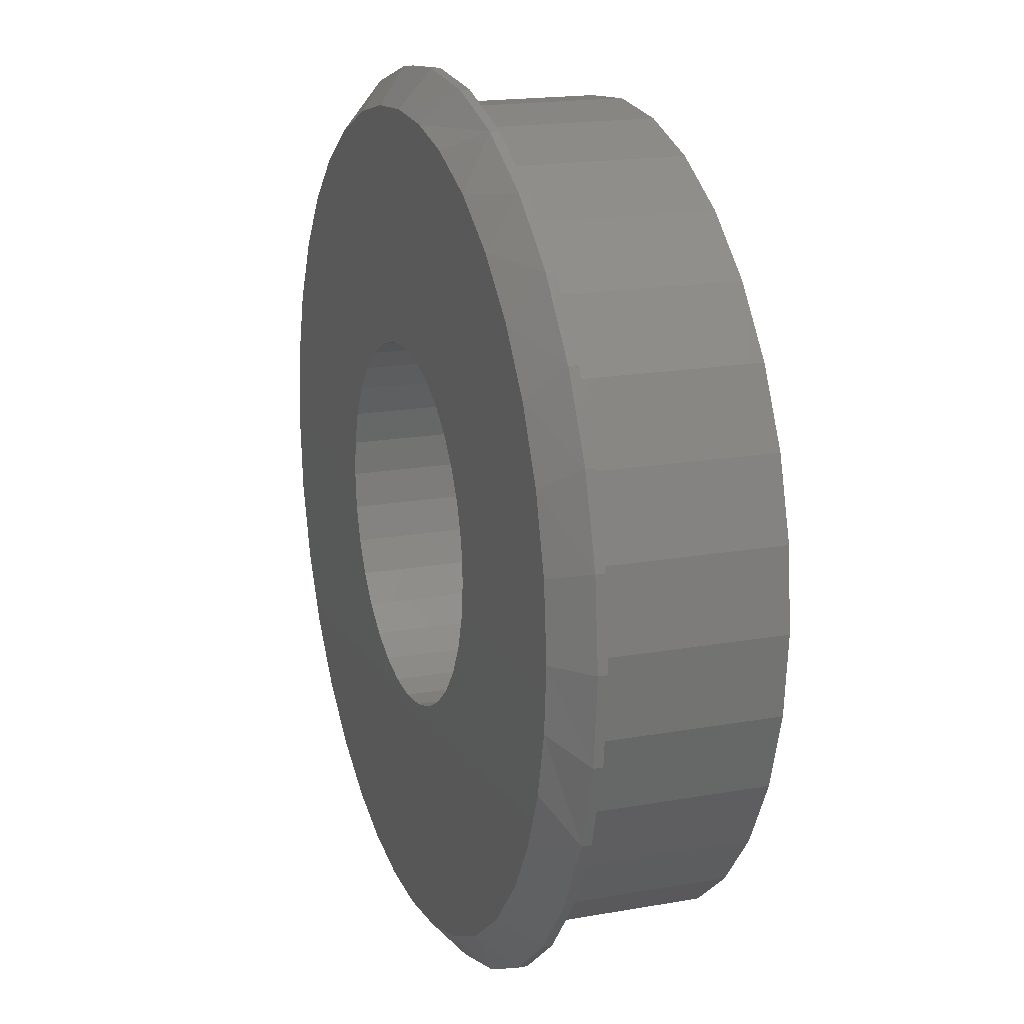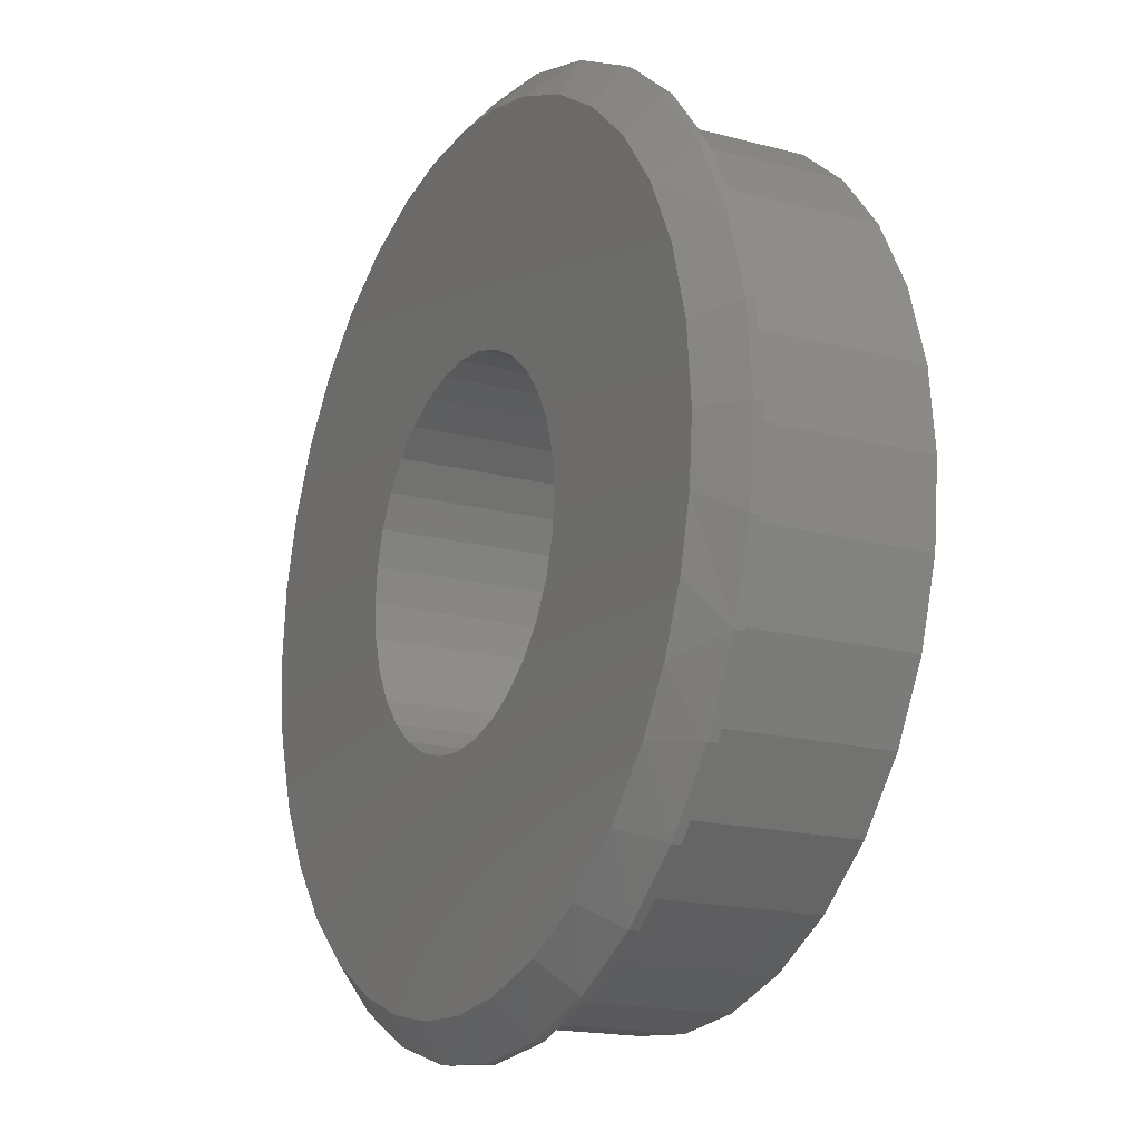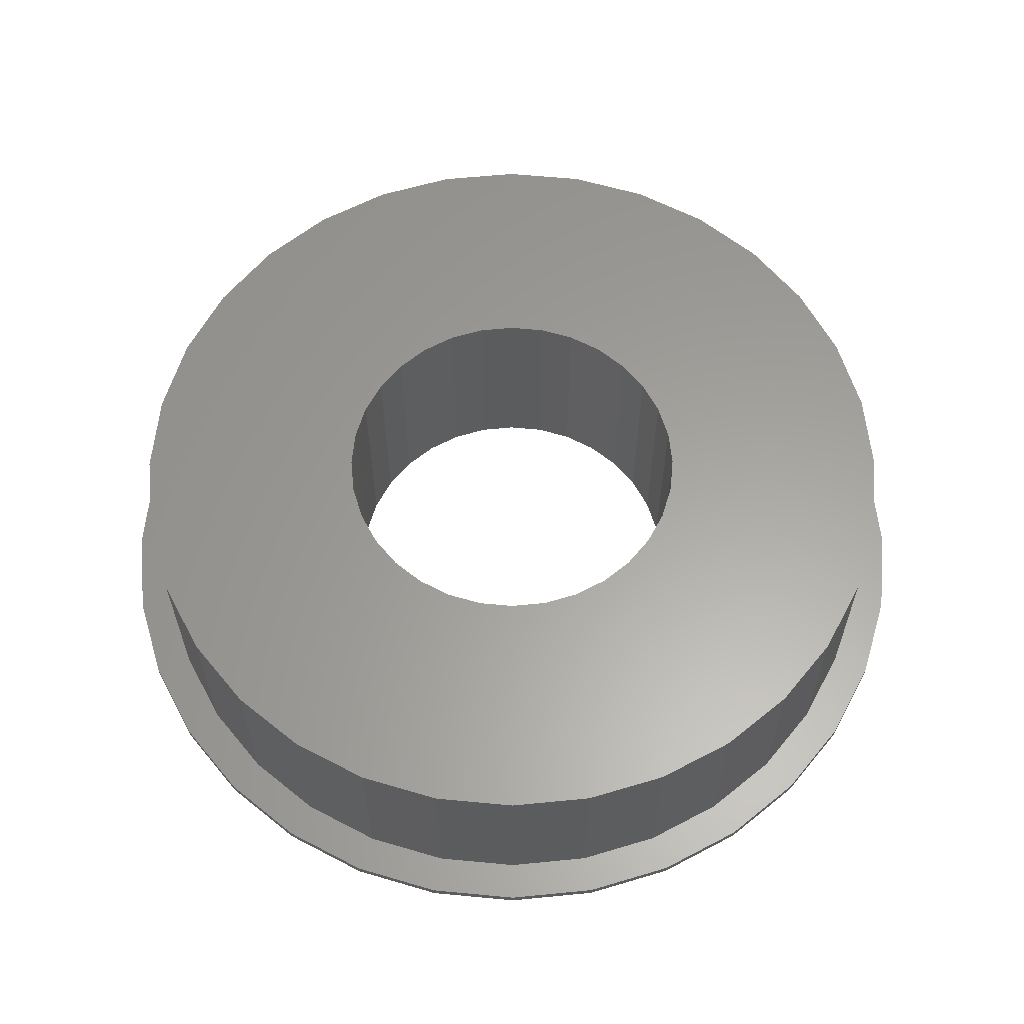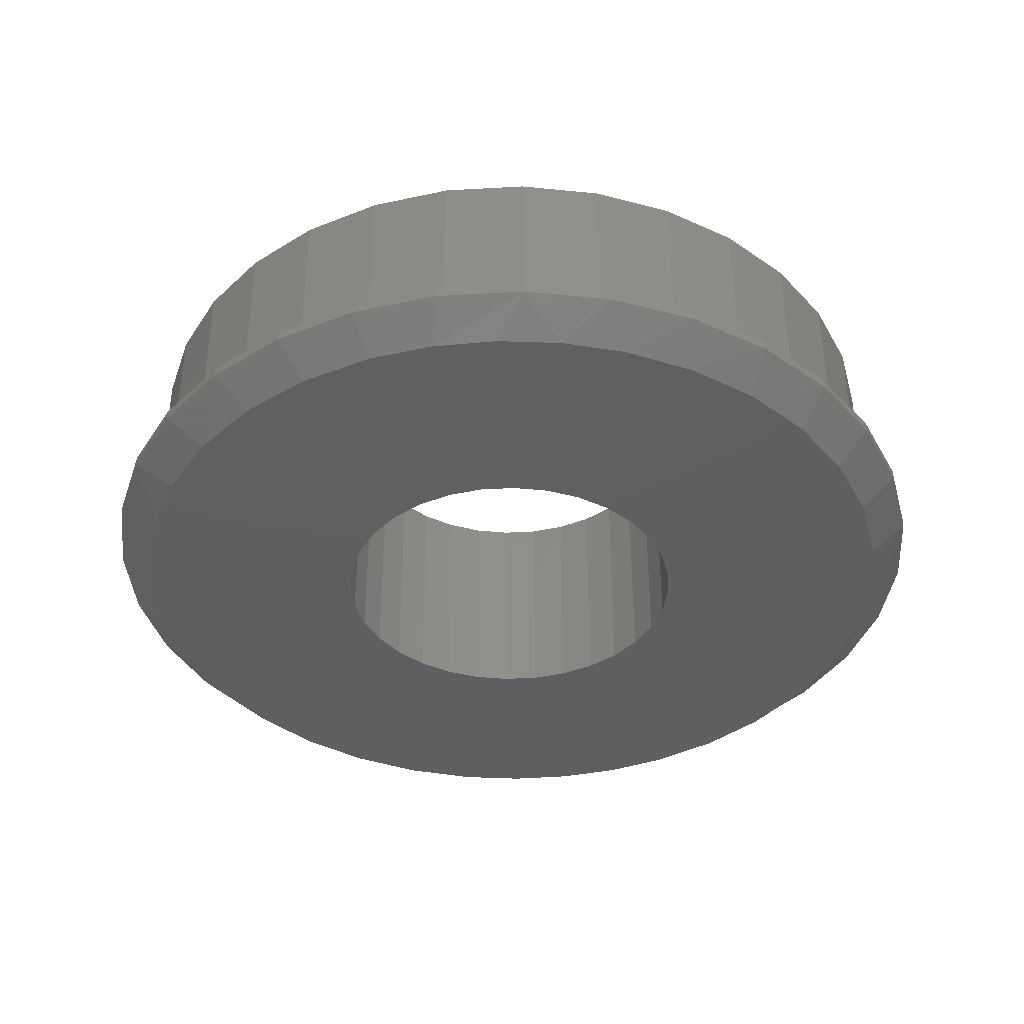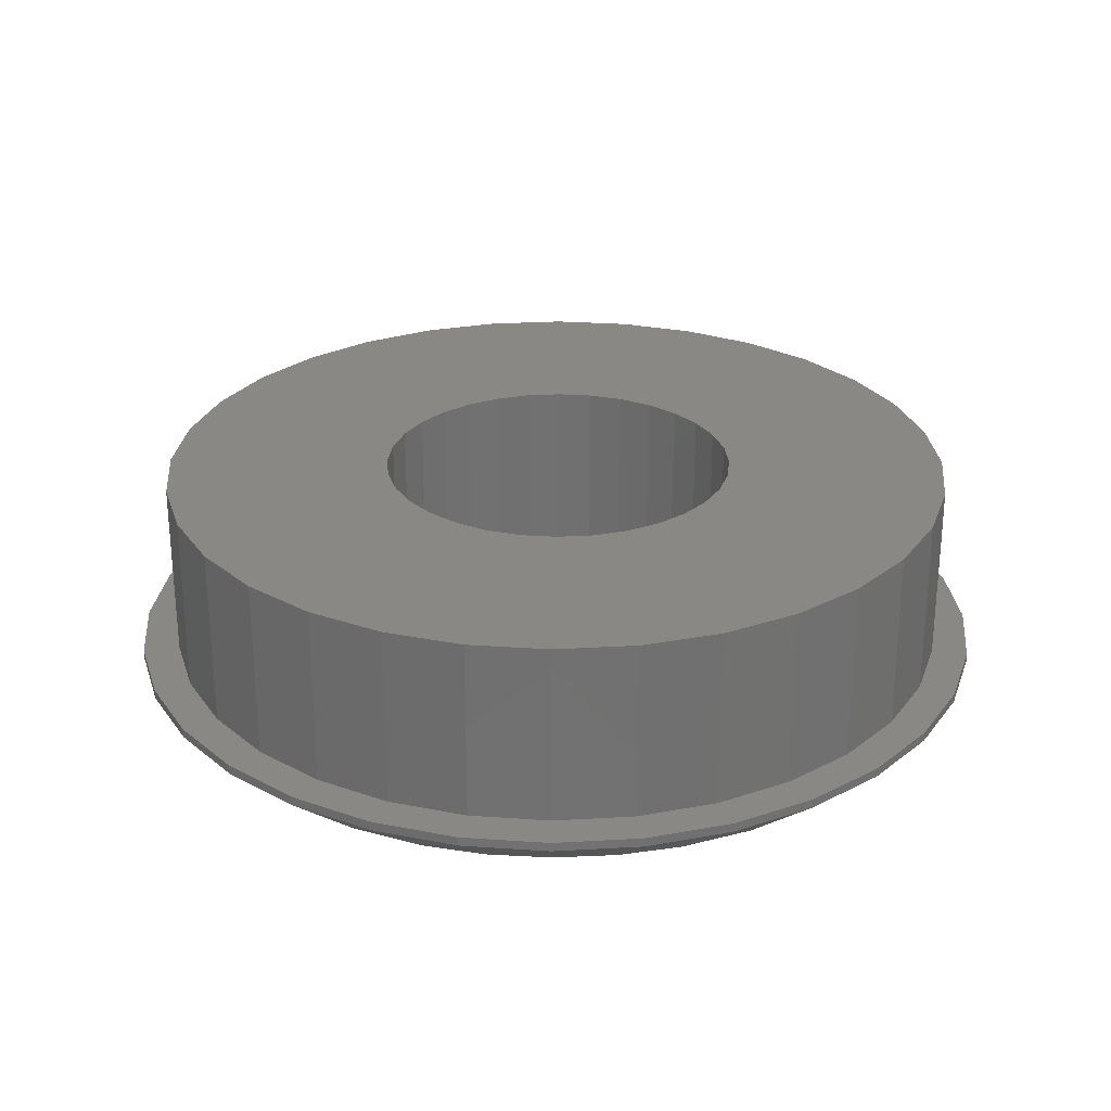
<metadata>
{"format":"stl","ext":"stl","renderer":"f3d","projection":"perspective","resolution":1024,"background":"white","views":[{"elev":17.8,"azim":-109.3,"up":"+Y"},{"elev":-17.3,"azim":-117.9,"up":"+Y"},{"elev":61.2,"azim":89.9,"up":"+Z"},{"elev":-38.9,"azim":9.7,"up":"+Z"},{"elev":26.9,"azim":-179.5,"up":"+Z"}]}
</metadata>
<code>
# stl→obj: 228 verts, 456 faces
v 0.003207 0.3079 0
v -0.05686 0.302 0.3828
v -0.05686 0.302 0
v -0.1146 0.2845 0.3828
v -0.1146 0.2845 0
v -0.1678 0.256 0.3828
v -0.1678 0.256 0
v -0.2145 0.2177 0.3828
v -0.2145 0.2177 0
v -0.2528 0.1711 0.3828
v -0.2528 0.1711 0
v -0.2813 0.1178 0.3828
v -0.2813 0.1178 0
v -0.2988 0.06007 0.3828
v -0.2988 0.06007 0
v -0.3047 3.77e-17 0.3828
v -0.3047 3.77e-17 0
v 0.003207 0.3079 0.3828
v 0.06327 0.302 0
v 0.06327 0.302 0.3828
v 0.121 0.2845 0
v 0.121 0.2845 0.3828
v 0.1743 0.256 0
v 0.1743 0.256 0.3828
v 0.2209 0.2177 0
v 0.2209 0.2177 0.3828
v 0.2592 0.1711 0
v 0.2592 0.1711 0.3828
v 0.2877 0.1178 0
v 0.2877 0.1178 0.3828
v 0.3052 0.06007 0
v 0.3052 0.06007 0.3828
v 0.3111 0 0
v 0.3111 0 0.3828
v 0.003207 -0.3079 0
v 0.06327 -0.302 0.3828
v 0.06327 -0.302 0
v 0.121 -0.2845 0.3828
v 0.121 -0.2845 0
v 0.1743 -0.256 0.3828
v 0.1743 -0.256 0
v 0.2209 -0.2177 0.3828
v 0.2209 -0.2177 0
v 0.2592 -0.1711 0.3828
v 0.2592 -0.1711 0
v 0.2877 -0.1178 0.3828
v 0.2877 -0.1178 0
v 0.3052 -0.06007 0.3828
v 0.3052 -0.06007 0
v 0.003207 -0.3079 0.3828
v -0.05686 -0.302 0
v -0.05686 -0.302 0.3828
v -0.1146 -0.2845 0
v -0.1146 -0.2845 0.3828
v -0.1678 -0.256 0
v -0.1678 -0.256 0.3828
v -0.2145 -0.2177 0
v -0.2145 -0.2177 0.3828
v -0.2528 -0.1711 0
v -0.2528 -0.1711 0.3828
v -0.2813 -0.1178 0
v -0.2813 -0.1178 0.3828
v -0.2988 -0.06007 0
v -0.2988 -0.06007 0.3828
v -0.6875 8.508e-17 0.3828
v -0.6346 -0.2659 0.3828
v 0.6886 0.1355 0.3828
v 0.5849 -0.386 0.3828
v -0.5704 -0.386 0.3828
v -0.484 -0.4913 0.3828
v -0.3787 -0.5777 0.3828
v -0.2586 -0.6419 0.3828
v -0.1283 -0.6814 0.3828
v 0.007237 -0.6947 0.3828
v 0.1428 -0.6814 0.3828
v 0.2731 -0.6419 0.3828
v 0.3932 -0.5777 0.3828
v 0.4985 -0.4913 0.3828
v 0.5849 0.386 0.3828
v 0.4985 0.4913 0.3828
v 0.3932 0.5777 0.3828
v 0.2731 0.6419 0.3828
v 0.1428 0.6814 0.3828
v 0.007237 0.6947 0.3828
v -0.1283 0.6814 0.3828
v -0.2586 0.6419 0.3828
v -0.3787 0.5777 0.3828
v -0.484 0.4913 0.3828
v -0.5704 0.386 0.3828
v -0.6742 0.1355 0.3828
v -0.6346 0.2659 0.3828
v -0.6742 -0.1355 0.3828
v 0.6491 0.2659 0.3828
v 0.702 0 0.3828
v 0.6886 -0.1355 0.3828
v 0.6491 -0.2659 0.3828
v -0.6529 -0.2166 0
v 0.6917 0.1267 0
v 0.4182 -0.5615 0
v 0.2069 -0.6663 0
v 0.0997 -0.6893 0
v 0.3092 -0.6267 0
v 0.5919 -0.3775 0
v 0.5135 -0.4774 0
v -0.00979 -0.6952 0
v -0.5845 0.3642 0
v -0.5106 0.4634 0
v -0.4203 0.5479 0
v -0.3165 0.6151 0
v -0.2025 0.6628 0
v -0.09856 0.6872 0
v 0.007895 0.6954 0
v 0.1143 0.6872 0
v 0.2183 0.6628 0
v 0.3326 0.6149 0
v 0.4366 0.5475 0
v 0.527 0.4627 0
v 0.6009 0.3632 0
v -0.6104 -0.3182 0
v -0.1188 -0.6837 0
v -0.2447 -0.6479 0
v -0.3616 -0.5891 0
v -0.4655 -0.5094 0
v -0.5525 -0.4117 0
v -0.6411 0.2499 0
v -0.6758 0.1271 0
v -0.6875 1.025e-07 0
v -0.6788 -0.1097 0
v 0.6571 0.2491 0
v 0.7033 -1.388e-16 0
v 0.69 -0.135 0
v 0.6509 -0.2649 0
v 0.7658 -1.856e-16 0.05469
v 0.7658 0 0.07031
v 0.7512 -0.1479 0.05469
v 0.7512 -0.1479 0.07031
v 0.7081 -0.29 0.05469
v 0.7081 -0.29 0.07031
v 0.6381 -0.4211 0.05469
v 0.6381 -0.4211 0.07031
v 0.5438 -0.5359 0.05469
v 0.5438 -0.5359 0.07031
v 0.429 -0.6302 0.05469
v 0.429 -0.6302 0.07031
v 0.2979 -0.7002 0.05469
v 0.2979 -0.7002 0.07031
v 0.1558 -0.7433 0.05469
v 0.1558 -0.7433 0.07031
v 0.007895 -0.7579 0.05469
v 0.007895 -0.7579 0.07031
v -0.14 -0.7433 0.05469
v -0.14 -0.7433 0.07031
v -0.2821 -0.7002 0.05469
v -0.2821 -0.7002 0.07031
v -0.4132 -0.6302 0.05469
v -0.4132 -0.6302 0.07031
v -0.528 -0.5359 0.05469
v -0.528 -0.5359 0.07031
v -0.6223 -0.4211 0.05469
v -0.6223 -0.4211 0.07031
v -0.6923 -0.29 0.05469
v -0.6923 -0.29 0.07031
v -0.7354 -0.1479 0.05469
v -0.7354 -0.1479 0.07031
v -0.75 9.281e-17 0.05469
v -0.75 9.281e-17 0.07031
v -0.7354 0.1479 0.05469
v -0.7354 0.1479 0.07031
v -0.6923 0.29 0.05469
v -0.6923 0.29 0.07031
v -0.6223 0.4211 0.05469
v -0.6223 0.4211 0.07031
v -0.528 0.5359 0.05469
v -0.528 0.5359 0.07031
v -0.4132 0.6302 0.05469
v -0.4132 0.6302 0.07031
v -0.2821 0.7002 0.05469
v -0.2821 0.7002 0.07031
v -0.14 0.7433 0.05469
v -0.14 0.7433 0.07031
v 0.007895 0.7579 0.05469
v 0.007895 0.7579 0.07031
v 0.1558 0.7433 0.05469
v 0.1558 0.7433 0.07031
v 0.2979 0.7002 0.05469
v 0.2979 0.7002 0.07031
v 0.429 0.6302 0.05469
v 0.429 0.6302 0.07031
v 0.5438 0.5359 0.05469
v 0.5438 0.5359 0.07031
v 0.6381 0.4211 0.05469
v 0.6381 0.4211 0.07031
v 0.7081 0.29 0.05469
v 0.7081 0.29 0.07031
v 0.7512 0.1479 0.05469
v 0.7512 0.1479 0.07031
v -0.484 0.4913 0.07031
v -0.5704 0.386 0.07031
v 0.007237 0.6947 0.07031
v 0.1428 0.6814 0.07031
v 0.007237 -0.6947 0.07031
v -0.1283 -0.6814 0.07031
v -0.2586 -0.6419 0.07031
v -0.3787 0.5777 0.07031
v -0.2586 0.6419 0.07031
v -0.1283 0.6814 0.07031
v -0.6346 0.2659 0.07031
v -0.6742 0.1355 0.07031
v -0.6875 8.508e-17 0.07031
v -0.6742 -0.1355 0.07031
v -0.6346 -0.2659 0.07031
v -0.5704 -0.386 0.07031
v -0.484 -0.4913 0.07031
v -0.3787 -0.5777 0.07031
v 0.2731 0.6419 0.07031
v 0.3932 0.5777 0.07031
v 0.4985 0.4913 0.07031
v 0.5849 0.386 0.07031
v 0.6491 0.2659 0.07031
v 0.6886 0.1355 0.07031
v 0.702 0 0.07031
v 0.6886 -0.1355 0.07031
v 0.6491 -0.2659 0.07031
v 0.5849 -0.386 0.07031
v 0.4985 -0.4913 0.07031
v 0.3932 -0.5777 0.07031
v 0.2731 -0.6419 0.07031
v 0.1428 -0.6814 0.07031
f 1 2 3
f 3 2 4
f 3 4 5
f 5 4 6
f 5 6 7
f 7 6 8
f 7 8 9
f 9 8 10
f 9 10 11
f 11 10 12
f 11 12 13
f 13 12 14
f 13 14 15
f 15 14 16
f 15 16 17
f 2 1 18
f 18 1 19
f 18 19 20
f 20 19 21
f 20 21 22
f 22 21 23
f 22 23 24
f 24 23 25
f 24 25 26
f 26 25 27
f 26 27 28
f 28 27 29
f 28 29 30
f 30 29 31
f 30 31 32
f 32 31 33
f 32 33 34
f 35 36 37
f 37 36 38
f 37 38 39
f 39 38 40
f 39 40 41
f 41 40 42
f 41 42 43
f 43 42 44
f 43 44 45
f 45 44 46
f 45 46 47
f 47 46 48
f 47 48 49
f 49 48 34
f 49 34 33
f 36 35 50
f 50 35 51
f 50 51 52
f 52 51 53
f 52 53 54
f 54 53 55
f 54 55 56
f 56 55 57
f 56 57 58
f 58 57 59
f 58 59 60
f 60 59 61
f 60 61 62
f 62 61 63
f 62 63 64
f 64 63 17
f 64 17 16
f 16 14 65
f 60 66 58
f 66 56 58
f 28 30 67
f 68 38 36
f 69 70 71
f 69 71 72
f 69 72 73
f 69 73 74
f 69 74 50
f 69 50 52
f 69 52 54
f 69 54 56
f 69 56 66
f 50 74 75
f 50 75 76
f 50 76 77
f 50 77 78
f 50 78 68
f 50 68 36
f 18 20 79
f 18 79 80
f 18 80 81
f 18 81 82
f 18 82 83
f 18 83 84
f 18 84 85
f 18 85 86
f 18 86 87
f 18 87 88
f 18 88 89
f 18 89 2
f 90 65 14
f 90 14 12
f 90 12 10
f 90 10 8
f 90 8 6
f 90 6 91
f 92 66 60
f 92 60 62
f 92 62 64
f 92 64 16
f 92 16 65
f 2 89 4
f 4 89 91
f 4 91 6
f 79 20 93
f 93 20 22
f 93 22 24
f 93 24 67
f 67 24 26
f 67 26 28
f 67 30 94
f 94 30 32
f 94 32 34
f 94 34 95
f 95 34 48
f 95 48 46
f 95 46 96
f 96 46 44
f 96 44 42
f 38 68 40
f 40 68 96
f 40 96 42
f 57 97 59
f 98 29 27
f 99 100 101
f 99 102 100
f 37 39 103
f 37 103 104
f 37 104 99
f 37 99 101
f 37 101 105
f 37 105 35
f 1 3 106
f 1 106 107
f 1 107 108
f 1 108 109
f 1 109 110
f 1 110 111
f 1 111 112
f 1 112 113
f 1 113 114
f 1 114 115
f 1 115 116
f 1 116 117
f 1 117 118
f 1 118 19
f 119 97 57
f 119 57 55
f 119 55 53
f 119 53 51
f 119 51 35
f 119 35 105
f 105 120 121
f 105 121 122
f 105 122 123
f 105 123 124
f 105 124 119
f 7 125 5
f 5 125 106
f 5 106 3
f 11 126 9
f 9 126 125
f 9 125 7
f 11 13 126
f 126 13 15
f 126 15 127
f 15 17 127
f 127 17 63
f 127 63 128
f 63 61 128
f 128 61 59
f 128 59 97
f 23 21 129
f 129 21 19
f 129 19 118
f 27 25 98
f 98 25 23
f 98 23 129
f 33 31 130
f 130 31 29
f 130 29 98
f 47 49 131
f 131 49 33
f 131 33 130
f 43 45 132
f 132 45 47
f 132 47 131
f 43 132 41
f 41 132 103
f 41 103 39
f 133 134 135
f 135 134 136
f 135 136 137
f 137 136 138
f 137 138 139
f 139 138 140
f 139 140 141
f 141 140 142
f 141 142 143
f 143 142 144
f 143 144 145
f 145 144 146
f 145 146 147
f 147 146 148
f 147 148 149
f 149 148 150
f 149 150 151
f 151 150 152
f 151 152 153
f 153 152 154
f 153 154 155
f 155 154 156
f 155 156 157
f 157 156 158
f 157 158 159
f 159 158 160
f 159 160 161
f 161 160 162
f 161 162 163
f 163 162 164
f 163 164 165
f 165 164 166
f 165 166 167
f 167 166 168
f 167 168 169
f 169 168 170
f 169 170 171
f 171 170 172
f 171 172 173
f 173 172 174
f 173 174 175
f 175 174 176
f 175 176 177
f 177 176 178
f 177 178 179
f 179 178 180
f 179 180 181
f 181 180 182
f 181 182 183
f 183 182 184
f 183 184 185
f 185 184 186
f 185 186 187
f 187 186 188
f 187 188 189
f 189 188 190
f 189 190 191
f 191 190 192
f 191 192 193
f 193 192 194
f 193 194 195
f 195 194 196
f 195 196 133
f 133 196 134
f 159 161 119
f 100 145 147
f 165 127 163
f 163 127 128
f 163 128 161
f 161 128 97
f 161 97 119
f 141 104 139
f 139 104 103
f 139 103 137
f 137 103 132
f 137 132 135
f 135 132 131
f 135 131 133
f 133 131 130
f 120 151 121
f 121 151 153
f 121 153 122
f 122 153 155
f 122 155 123
f 123 155 157
f 123 157 124
f 124 157 159
f 124 159 119
f 151 120 149
f 149 120 105
f 149 105 147
f 147 105 101
f 147 101 100
f 104 141 99
f 99 141 143
f 99 143 102
f 102 143 145
f 102 145 100
f 114 183 185
f 114 185 115
f 185 187 115
f 181 113 112
f 181 183 113
f 113 183 114
f 109 175 177
f 133 130 195
f 195 130 98
f 195 98 193
f 193 98 129
f 193 129 191
f 191 129 118
f 191 118 189
f 189 118 117
f 189 117 187
f 187 117 116
f 187 116 115
f 173 107 171
f 171 107 106
f 171 106 169
f 169 106 125
f 169 125 167
f 167 125 126
f 167 126 165
f 165 126 127
f 181 112 179
f 179 112 111
f 179 111 177
f 177 111 110
f 177 110 109
f 107 173 108
f 108 173 175
f 108 175 109
f 197 172 198
f 186 199 200
f 154 152 150
f 154 150 201
f 154 201 202
f 154 202 203
f 154 203 156
f 186 184 199
f 199 184 182
f 199 182 178
f 178 182 180
f 172 197 174
f 174 197 204
f 174 204 176
f 176 204 205
f 176 205 178
f 178 205 206
f 178 206 199
f 198 172 207
f 207 172 170
f 207 170 208
f 208 170 168
f 208 168 209
f 209 168 166
f 209 166 210
f 210 166 164
f 210 164 211
f 211 164 162
f 211 162 212
f 212 162 160
f 212 160 213
f 213 160 158
f 213 158 214
f 156 203 158
f 158 203 214
f 186 200 188
f 188 200 215
f 188 215 190
f 190 215 216
f 190 216 192
f 192 216 217
f 192 217 218
f 192 218 194
f 194 218 219
f 194 219 196
f 196 219 220
f 196 220 134
f 134 220 221
f 134 221 136
f 136 221 222
f 136 222 138
f 138 222 223
f 138 223 140
f 140 223 224
f 140 224 142
f 142 224 225
f 142 225 226
f 142 226 144
f 144 226 227
f 144 227 146
f 146 227 228
f 146 228 201
f 150 148 201
f 201 148 146
f 209 65 208
f 208 65 90
f 208 90 207
f 207 90 91
f 207 91 198
f 198 91 89
f 198 89 197
f 197 89 88
f 197 88 204
f 204 88 87
f 204 87 205
f 205 87 86
f 205 86 206
f 206 86 85
f 206 85 199
f 199 85 84
f 199 84 200
f 200 84 83
f 200 83 215
f 215 83 82
f 215 82 216
f 216 82 81
f 216 81 217
f 217 81 80
f 217 80 218
f 218 80 79
f 218 79 219
f 219 79 93
f 219 93 220
f 220 93 67
f 220 67 221
f 221 67 94
f 221 94 222
f 222 94 95
f 222 95 223
f 223 95 96
f 223 96 224
f 224 96 68
f 224 68 225
f 225 68 78
f 225 78 226
f 226 78 77
f 226 77 227
f 227 77 76
f 227 76 228
f 228 76 75
f 228 75 201
f 201 75 74
f 201 74 202
f 202 74 73
f 202 73 203
f 203 73 72
f 203 72 214
f 214 72 71
f 214 71 213
f 213 71 70
f 213 70 212
f 212 70 69
f 212 69 211
f 211 69 66
f 211 66 210
f 210 66 92
f 210 92 209
f 209 92 65

</code>
